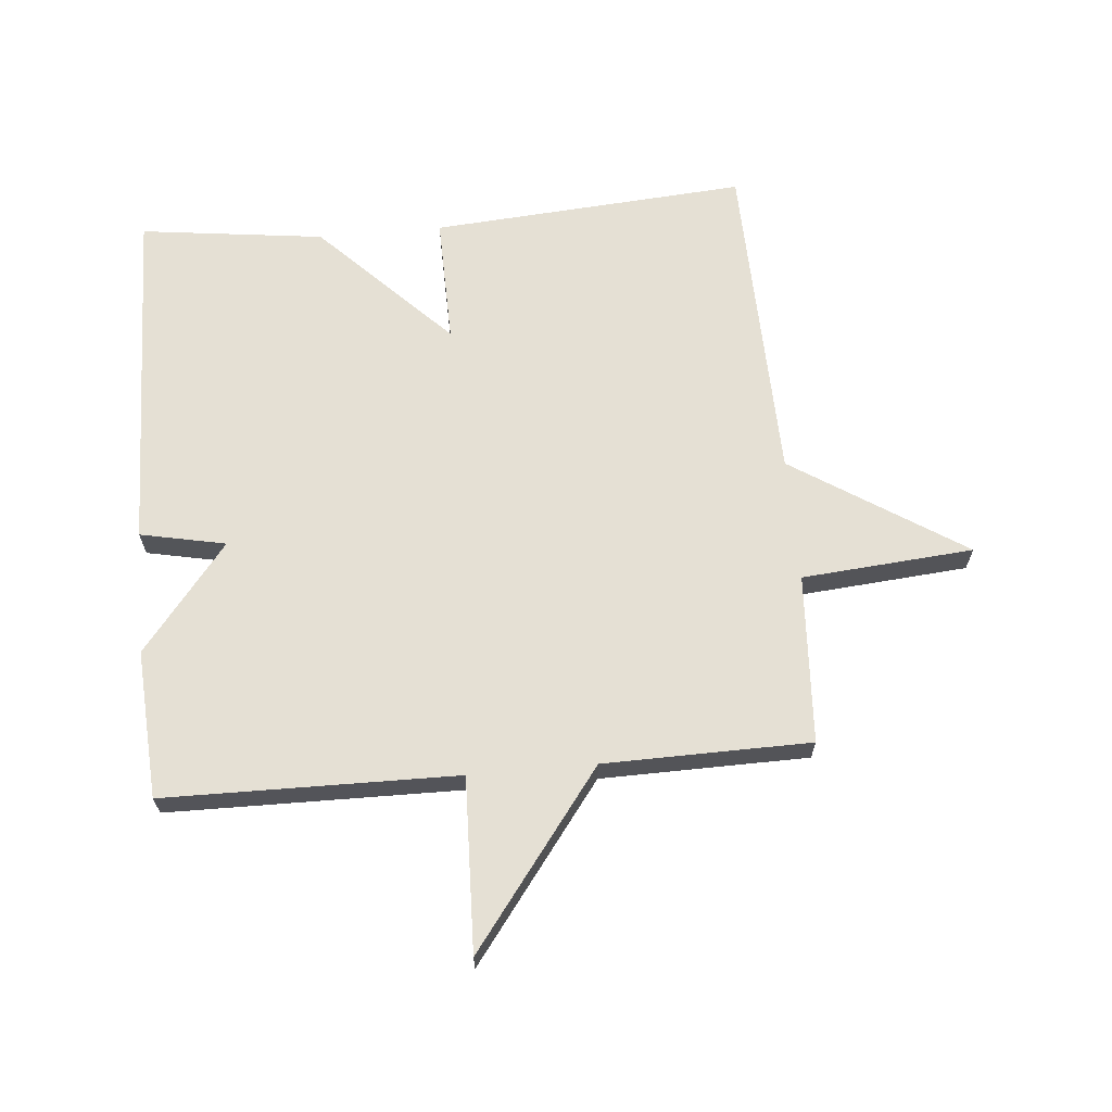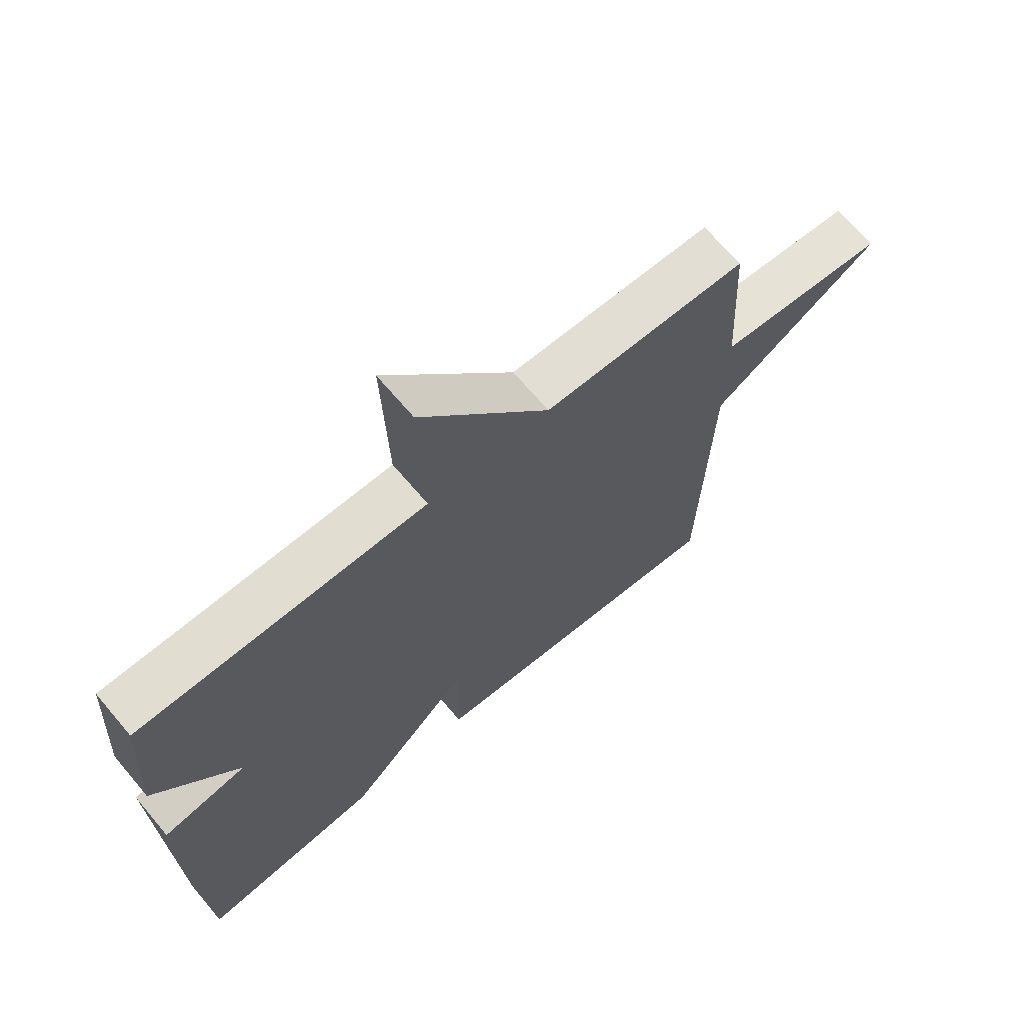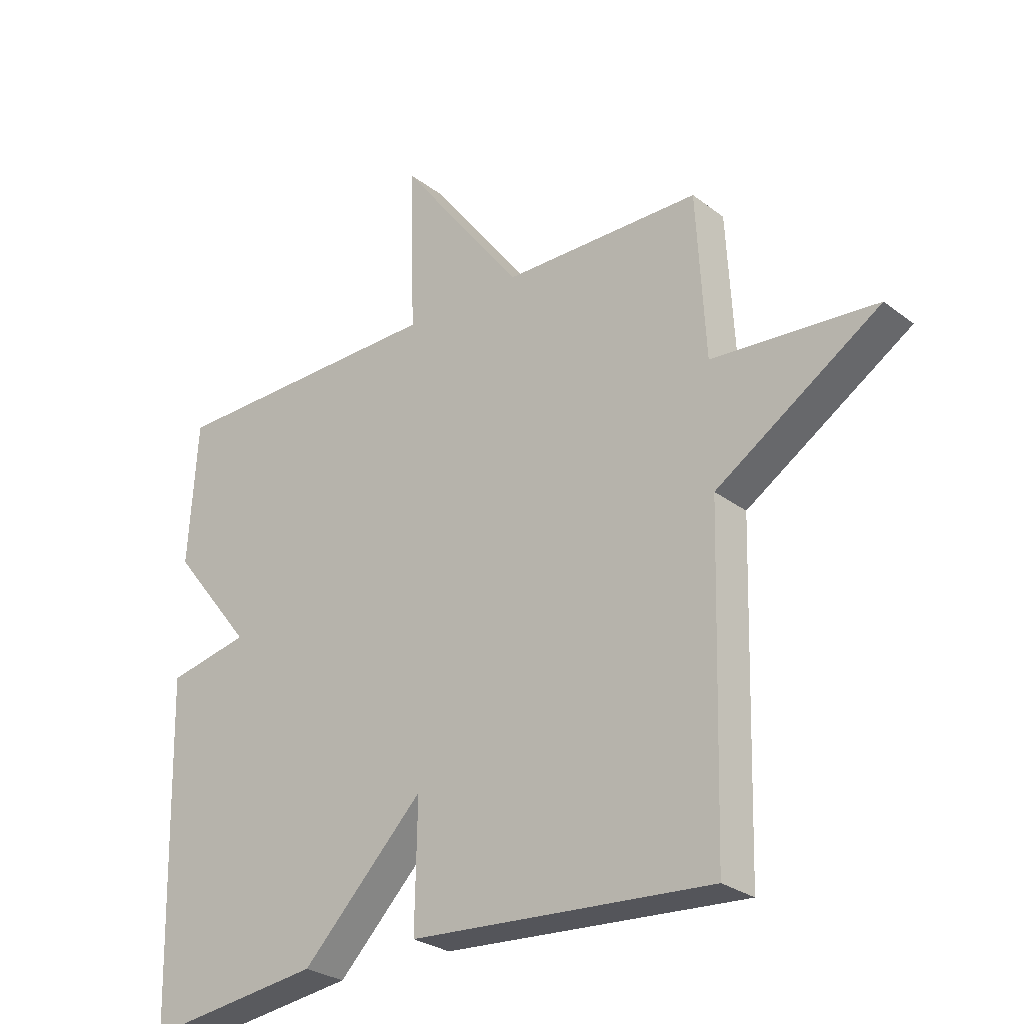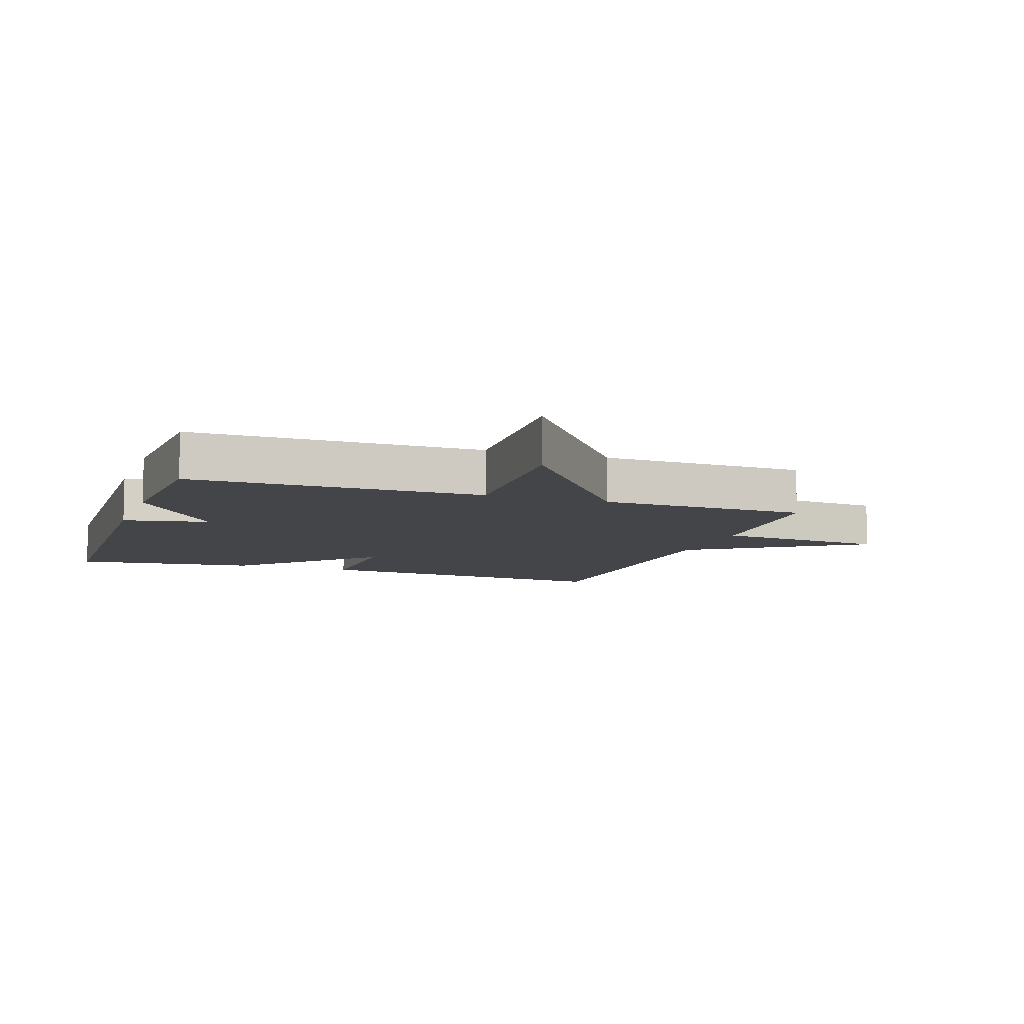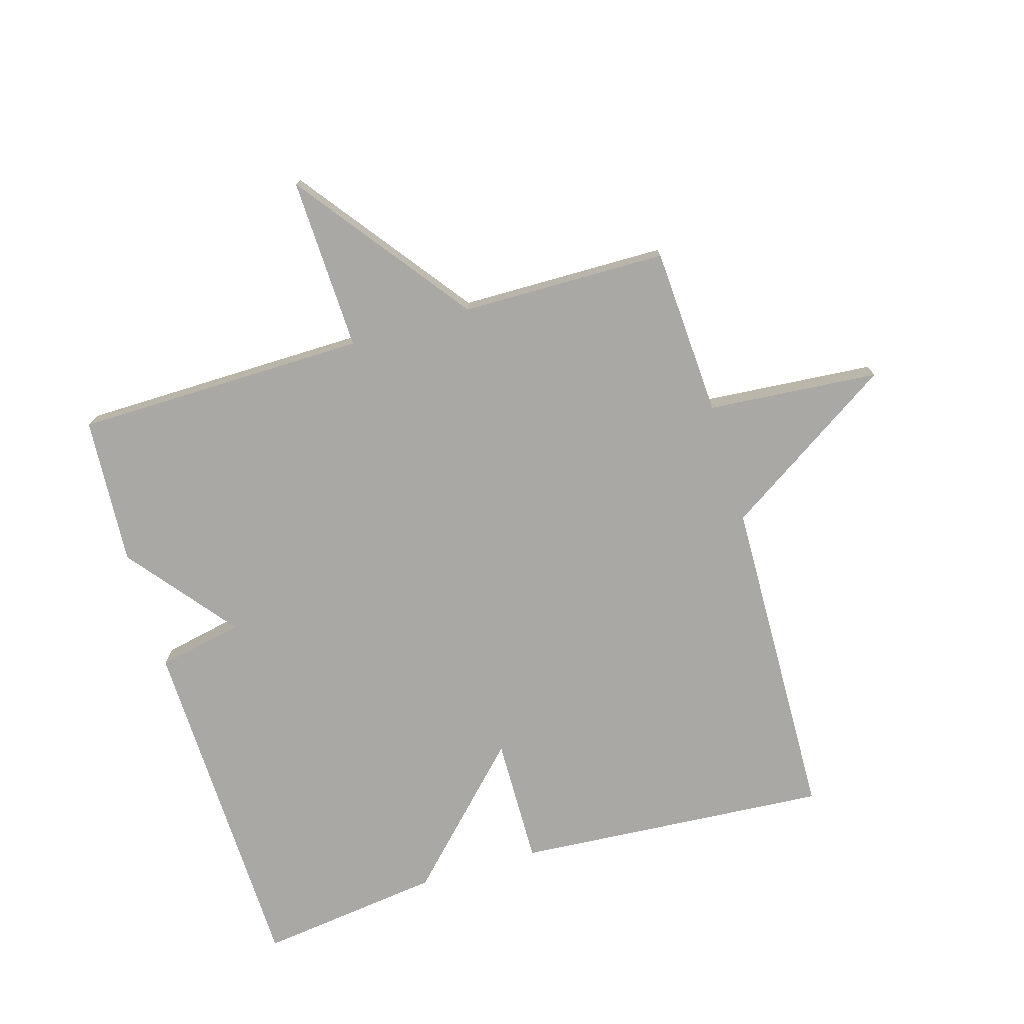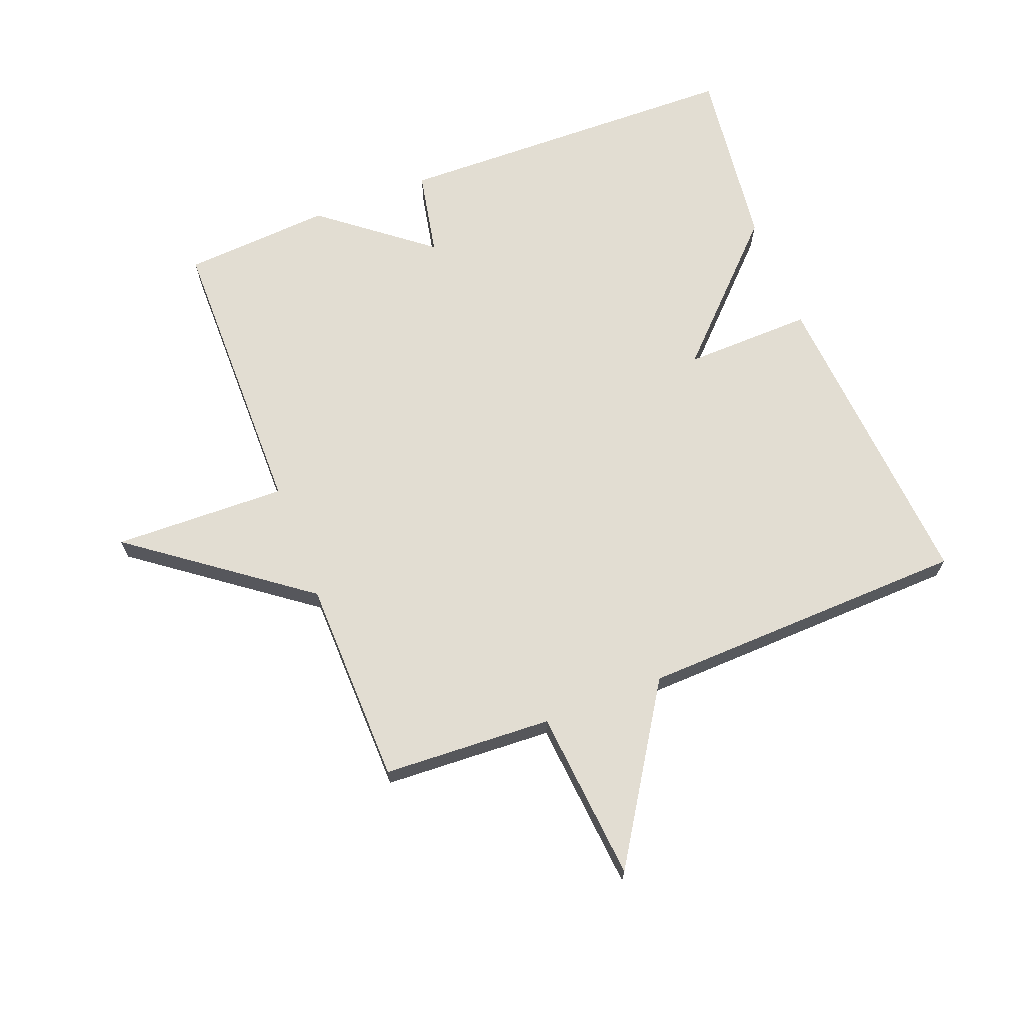
<metadata>
{"format":"obj","ext":"obj","renderer":"f3d","projection":"perspective","resolution":1024,"background":"white","views":[{"elev":65.7,"azim":-5.1,"up":"+Y"},{"elev":68.0,"azim":-40.2,"up":"+Z"},{"elev":-27.6,"azim":40.9,"up":"+Z"},{"elev":-8.7,"azim":-19.1,"up":"+Y"},{"elev":-75.1,"azim":16.6,"up":"+Y"},{"elev":68.2,"azim":68.6,"up":"+Y"}]}
</metadata>
<code>
v 0.5 0.07 0.5
v 0.515 0.07 0.228
v 0.79 0.07 0.205
v 0.515 0.07 0.028
v 0.5 0.07 -0.5
v -0.005 0.07 -0.463
v -0.001 0.07 -0.257
v -0.205 0.07 -0.463
v -0.5 0.07 -0.5
v -0.515 0.07 0.062
v -0.378 0.07 0.09
v -0.515 0.07 0.262
v -0.5 0.07 0.5
v -0.031 0.07 0.505
v -0.04 0.07 0.783
v 0.169 0.07 0.505
v 0.5 0 0.5
v 0.515 0 0.228
v 0.79 0 0.205
v 0.515 0 0.028
v 0.5 0 -0.5
v -0.005 0 -0.463
v -0.001 0 -0.257
v -0.205 0 -0.463
v -0.5 0 -0.5
v -0.515 0 0.062
v -0.378 0 0.09
v -0.515 0 0.262
v -0.5 0 0.5
v -0.031 0 0.505
v -0.04 0 0.783
v 0.169 0 0.505
f 14 15 16
f 16 1 2
f 14 16 2
f 13 14 2
f 12 13 2
f 11 12 2
f 9 10 11
f 8 9 11
f 7 8 11
f 2 3 4
f 11 2 4
f 7 11 4
f 4 5 6 7
f 32 31 30
f 18 17 32
f 18 32 30
f 18 30 29
f 18 29 28
f 18 28 27
f 27 26 25
f 27 25 24
f 27 24 23
f 20 19 18
f 20 18 27
f 20 27 23
f 23 22 21 20
f 1 17 18 2
f 2 18 19 3
f 3 19 20 4
f 4 20 21 5
f 5 21 22 6
f 6 22 23 7
f 7 23 24 8
f 8 24 25 9
f 9 25 26 10
f 10 26 27 11
f 11 27 28 12
f 12 28 29 13
f 13 29 30 14
f 14 30 31 15
f 15 31 32 16
f 16 32 17 1

</code>
